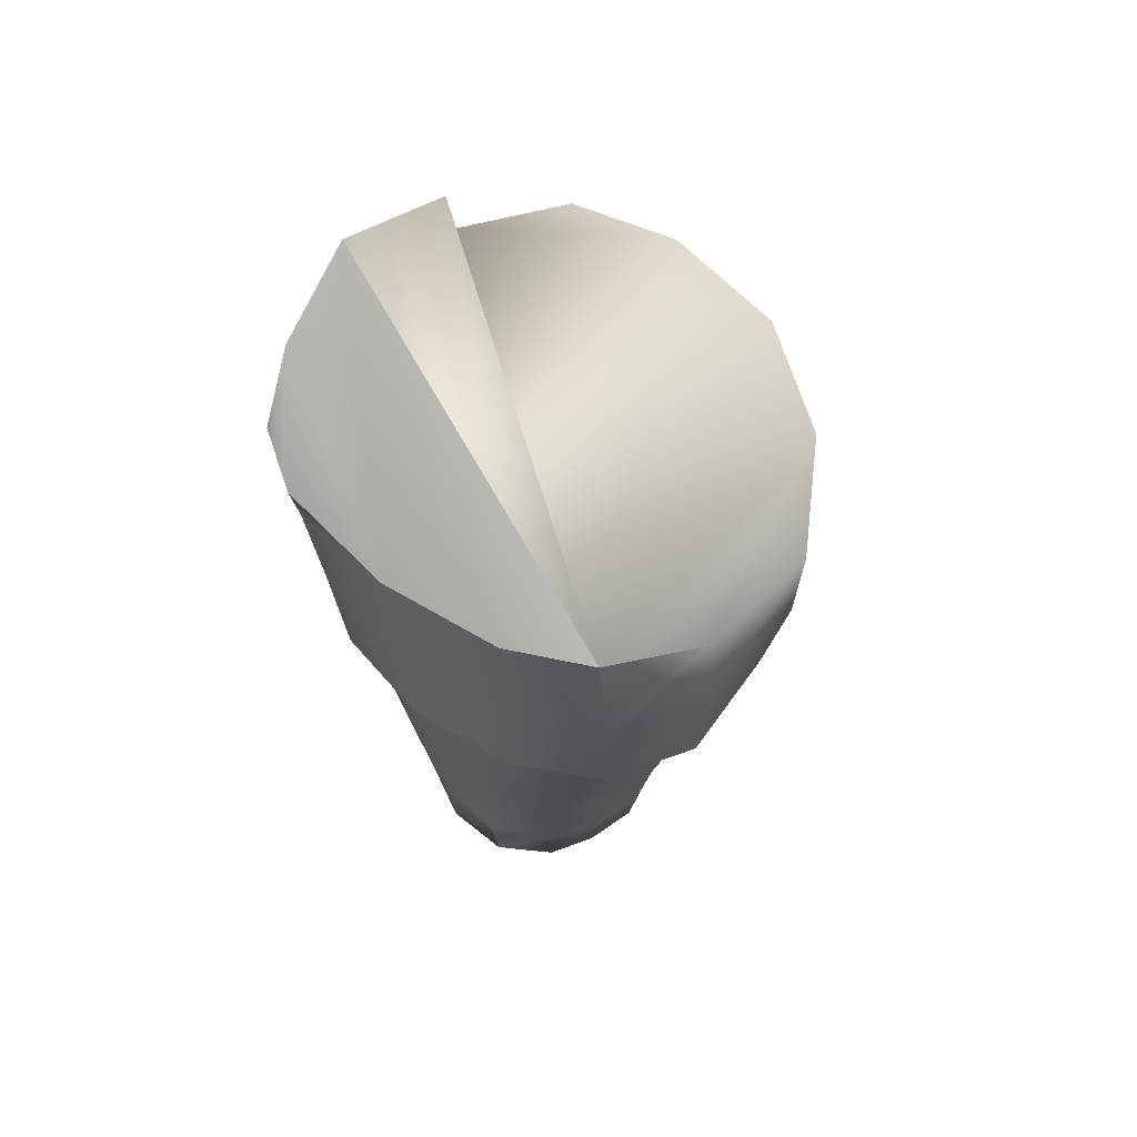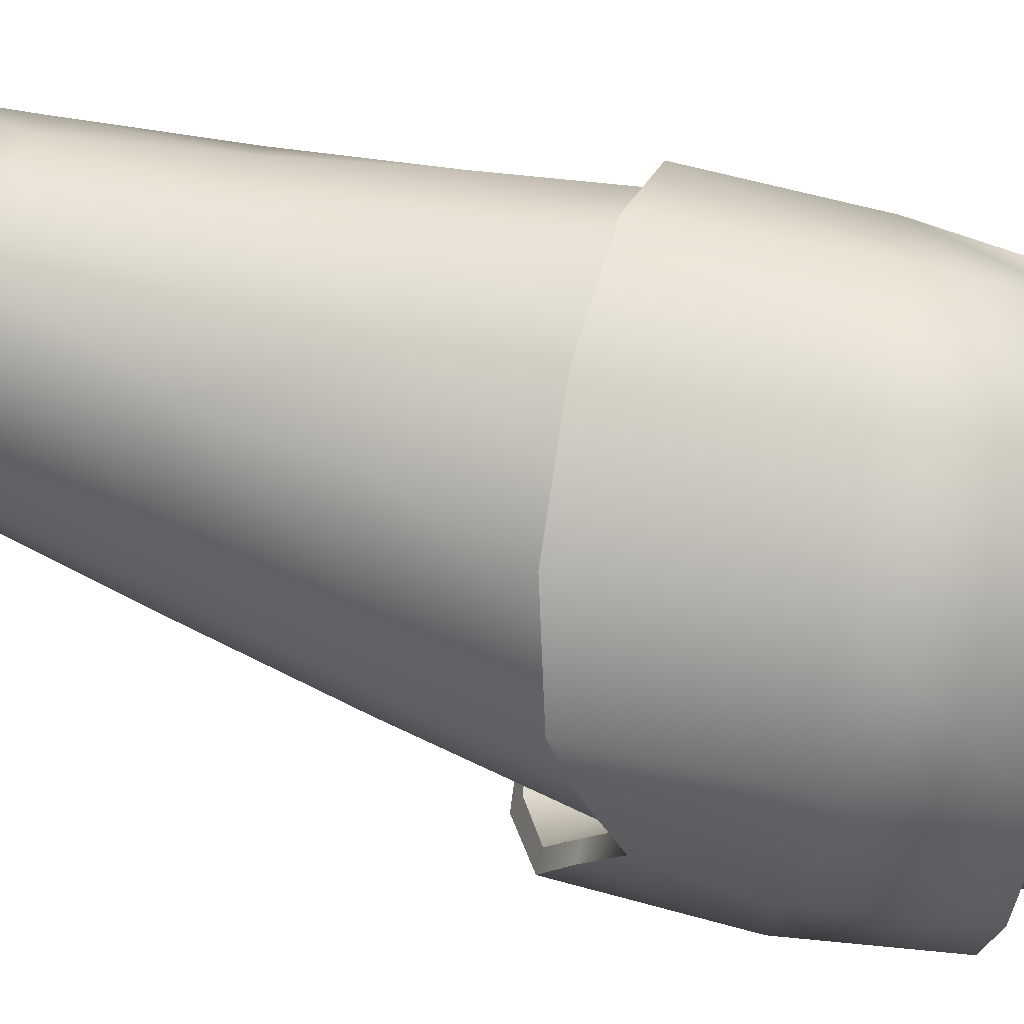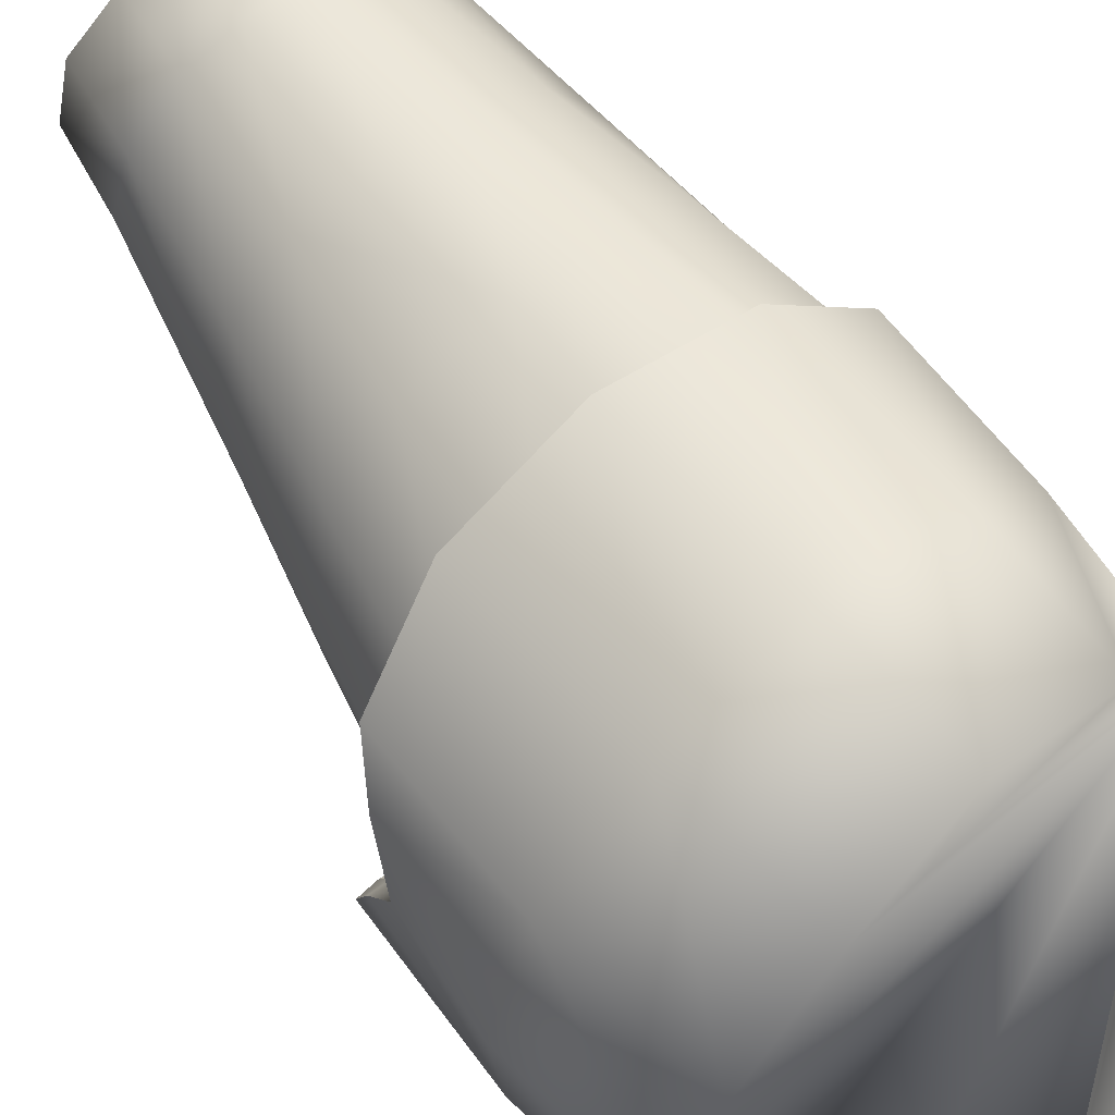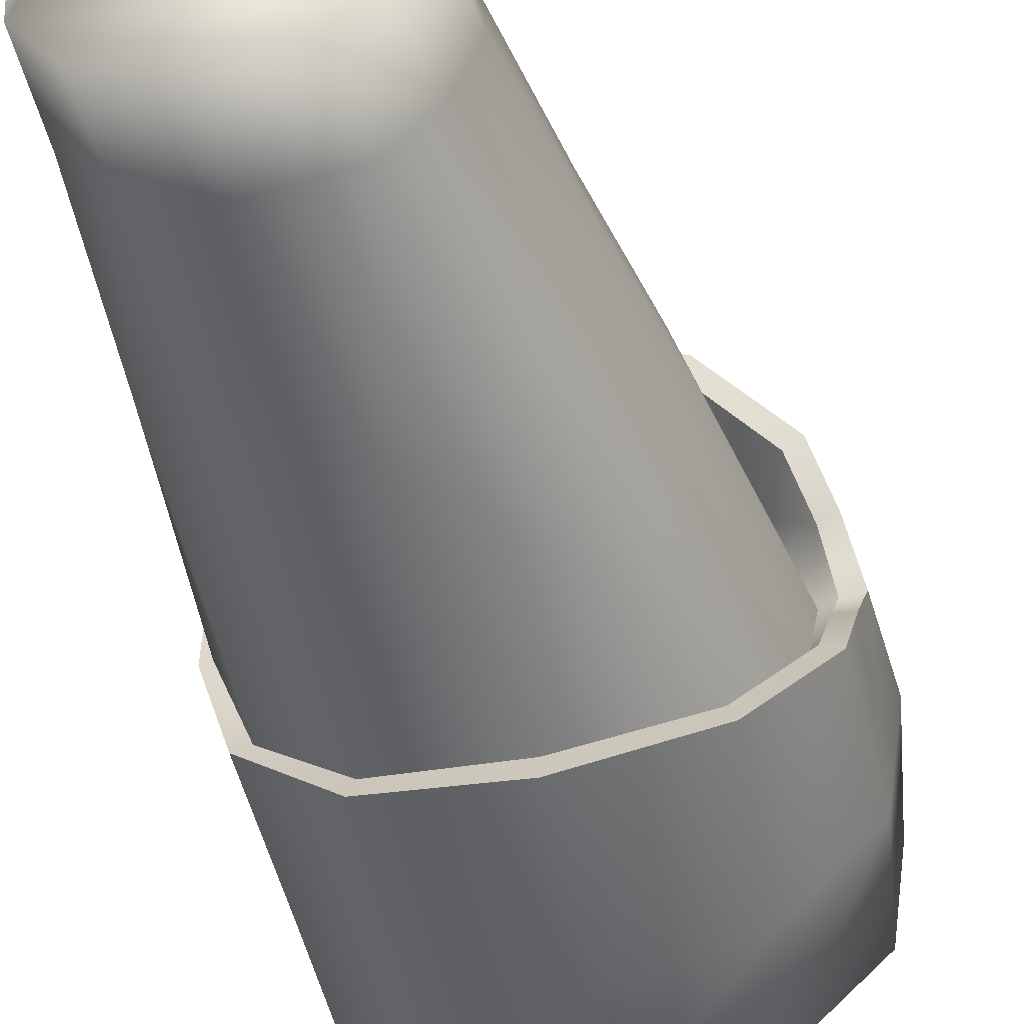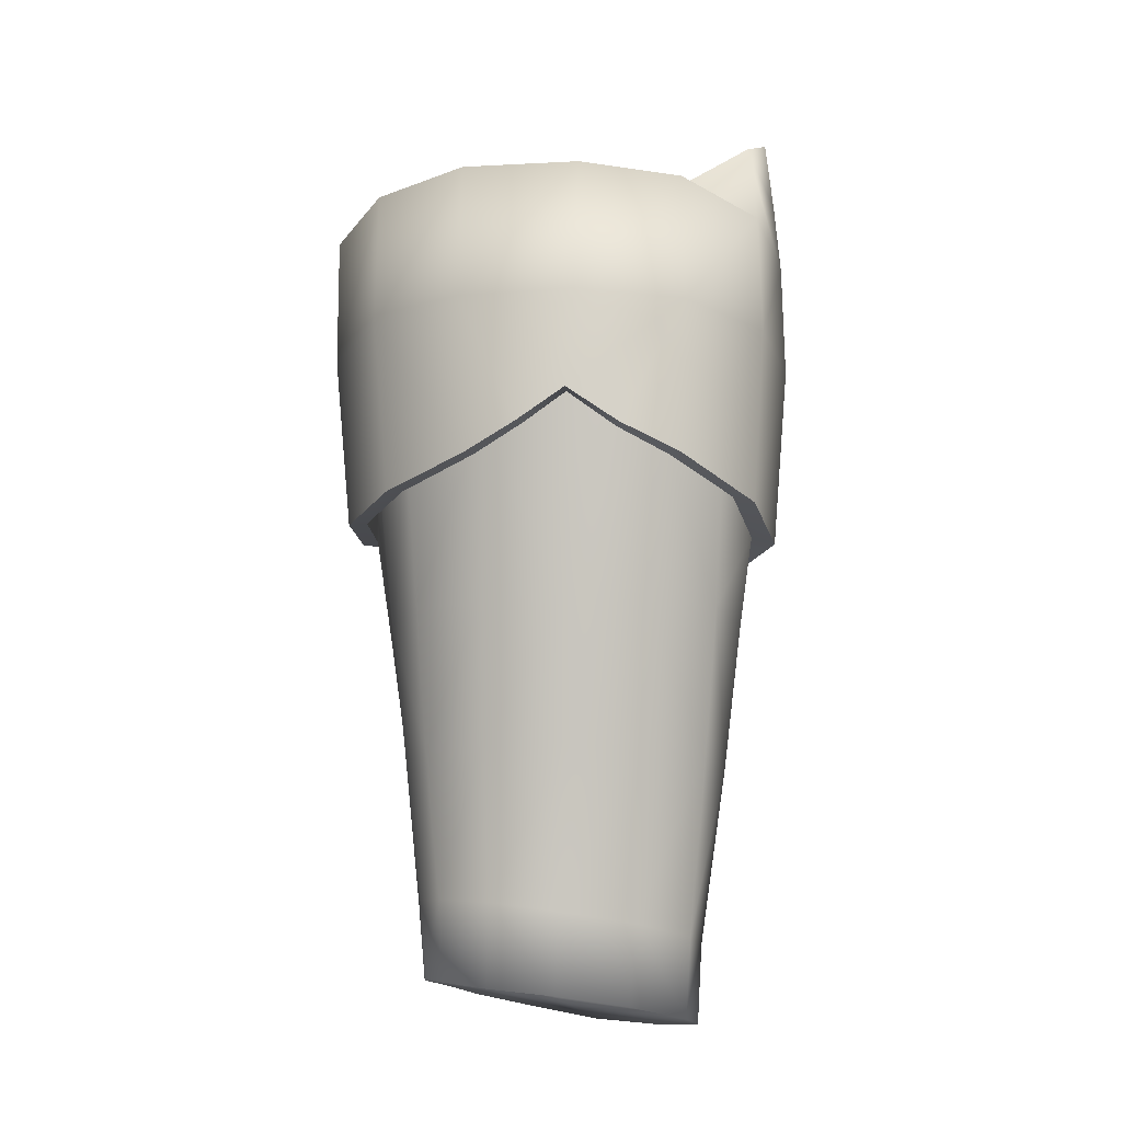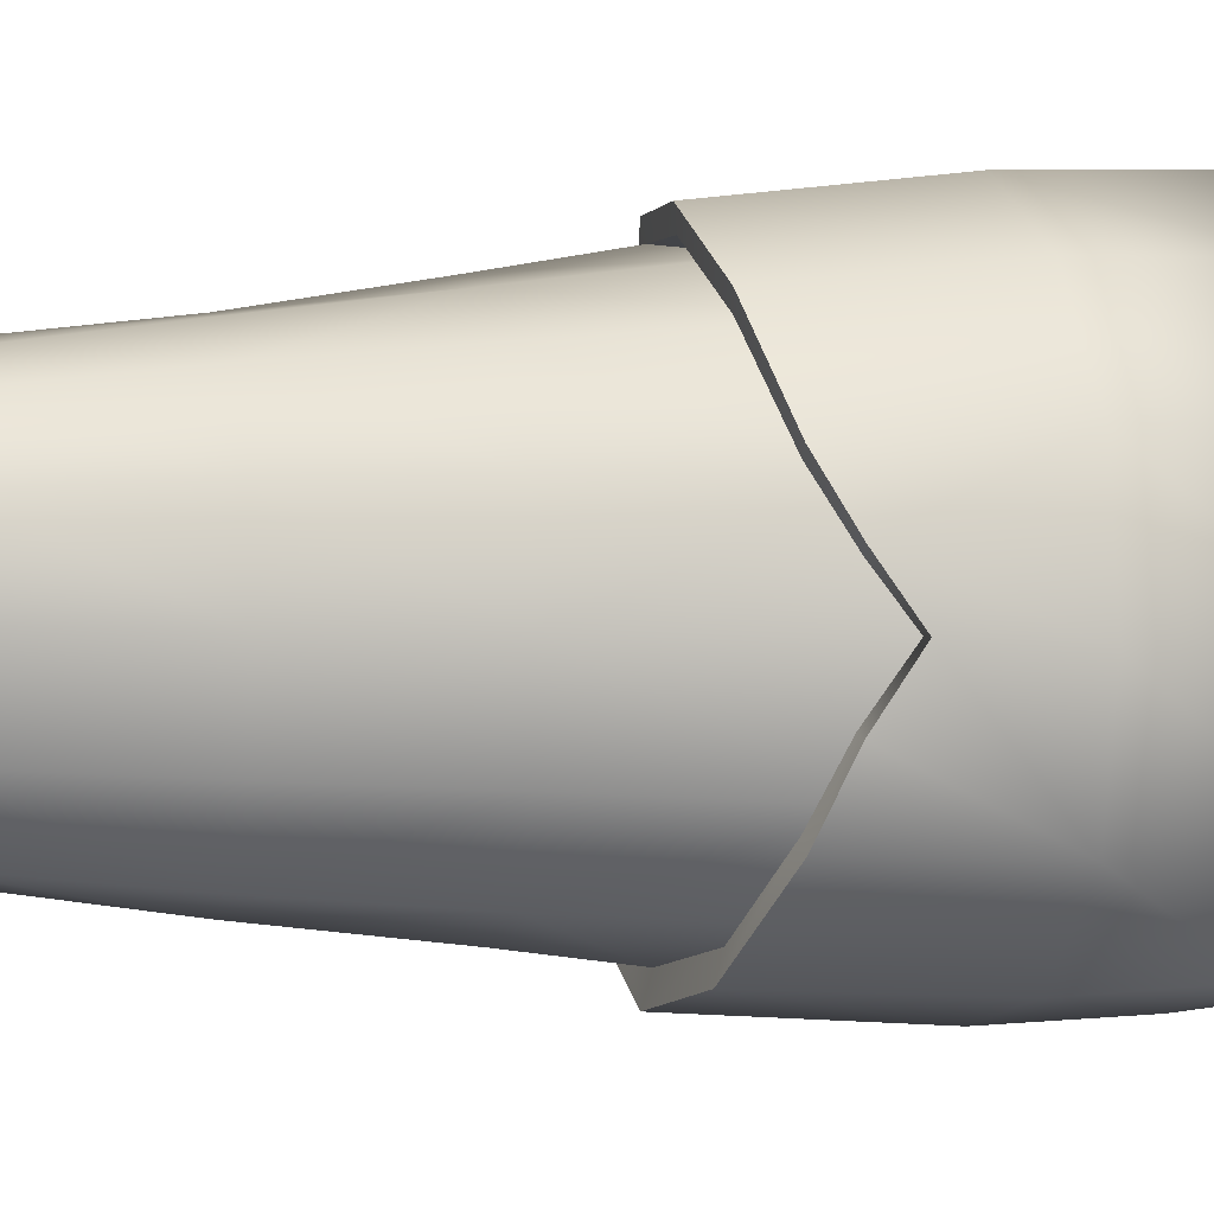
<metadata>
{"format":"obj","ext":"obj","renderer":"f3d","projection":"perspective","resolution":1024,"background":"white","views":[{"elev":69.0,"azim":-58.3,"up":"+Y"},{"elev":64.4,"azim":102.3,"up":"+Z"},{"elev":58.8,"azim":141.5,"up":"+Z"},{"elev":-47.3,"azim":12.2,"up":"+Z"},{"elev":-13.8,"azim":88.6,"up":"+Y"},{"elev":5.2,"azim":77.8,"up":"+Z"}]}
</metadata>
<code>
o 七七_mesh_七七.005
v -0.001413 1.618 -0.772
v -0.5912 1.145 0.4707
v 0.3639 1.438 -0.6618
v 0.5748 0.3814 -0.3115
v 0.4335 -0.23 -0.2843
v 0.2822 -0.23 -0.5271
v 0.3982 0.3736 -0.5552
v -0.5938 0.1994 0.4996
v -0.5683 -0.2301 0.4687
v -0.3415 -0.2301 0.6199
v -0.3491 0.1537 0.6798
v 0.5333 0.3995 0.2746
v 0.401 -0.23 0.278
v 0.4789 -0.23 0.001345
v 0.6217 0.4384 -0.007166
v -0.62 0.1737 -0.4289
v -0.6311 -0.23 -0.3554
v -0.7252 -0.23 -0.075
v -0.7356 0.1894 -0.1266
v -0.3915 -0.23 -0.5851
v -0.3617 0.1066 -0.6432
v -0.01565 -0.23 -0.6426
v 0.04281 0.08001 -0.6827
v -0.6934 -0.23 0.2369
v -0.7183 0.2048 0.2225
v 0.2173 -0.2301 0.506
v 0.3371 0.4082 0.5505
v -0.06972 -0.2301 0.6009
v -0.04116 0.3004 0.6605
v -0.7252 -0.23 -0.075
v -0.7356 0.1894 -0.1266
v -0.3025 -1.466 0.4778
v -0.1228 -1.47 0.4661
v -0.117 -1.196 0.4909
v -0.3124 -1.193 0.5031
v -0.6311 -0.23 -0.3554
v -0.3915 -0.23 -0.5851
v -0.4359 -0.7286 -0.5048
v -0.6409 -0.7228 -0.2771
v -0.5101 -1.613 -0.3658
v -0.4842 -1.33 -0.4106
v -0.224 -1.342 -0.5041
v -0.2596 -1.618 -0.4905
v -0.5683 -0.2301 0.4687
v -0.6934 -0.23 0.2369
v -0.6622 -0.7117 0.2501
v -0.5273 -0.7083 0.4315
v 0.401 -0.23 0.278
v 0.2173 -0.2301 0.506
v 0.1216 -0.7078 0.4696
v 0.2884 -0.7117 0.2714
v 0.2822 -0.23 -0.5271
v 0.1725 -0.7288 -0.494
v -0.112 -0.7308 -0.5875
v -0.01565 -0.23 -0.6426
v -0.6899 -1.54 0.0901
v -0.621 -1.223 0.2767
v -0.6825 -1.26 0.05405
v 0.09887 -1.573 -0.231
v 0.1517 -1.297 -0.248
v 0.2231 -1.262 0.01297
v 0.1732 -1.54 0.02422
v -0.06972 -0.2301 0.6009
v -0.1017 -0.7063 0.548
v 0.4335 -0.23 -0.2843
v 0.3067 -0.7231 -0.2687
v -0.49 -1.203 0.412
v -0.4704 -1.476 0.403
v 0.1849 -1.23 0.2488
v 0.1419 -1.514 0.2539
v -0.6386 -1.298 -0.1905
v -0.6825 -1.26 0.05405
v -0.707 -0.7171 -0.01573
v -0.3319 -0.7056 0.55
v -0.3415 -0.2301 0.6199
v 0.04091 -1.207 0.4212
v 0.02489 -1.332 -0.4442
v -0.7252 -0.23 -0.075
v -0.707 -0.7171 -0.01573
v 0.4789 -0.23 0.001345
v -0.0321 -1.607 -0.4305
v 0.3537 -0.7176 0.001603
v -0.7252 -0.23 -0.075
v -0.6542 -1.588 -0.1455
v -0.6899 -1.54 0.0901
v -0.6033 -1.502 0.2913
v 0.003403 -1.486 0.41
v 0.007748 1.366 -0.7974
v -0.6322 1.222 -0.5908
v -0.6402 1.116 -0.5538
v -0.6992 1.121 -0.2237
v -0.3323 1.295 -0.7736
v 0.02138 1.11 -0.8169
v -0.3516 1.099 -0.7818
v -0.3233 1.488 -0.7703
v -0.5468 1.404 -0.6963
v 0.03294 0.7011 -0.8228
v 0.04667 0.05486 -0.7651
v -0.3778 0.08233 -0.7123
v -0.3649 0.6887 -0.7789
v -0.7695 0.1897 -0.1389
v -0.7371 0.689 -0.1721
v -0.6516 0.6835 -0.5094
v -0.6652 0.1502 -0.4664
v -0.765 0.2039 0.2291
v -0.7079 0.7002 0.2292
v -0.3786 0.7286 0.7559
v -0.6201 0.7167 0.5314
v -0.645 0.198 0.5342
v -0.3746 0.1477 0.7341
v 0.01024 0.7384 0.8205
v 0.01714 0.1228 0.7609
v 0.3832 0.7526 0.6605
v 0.4025 0.1423 0.6069
v 0.647 0.2116 0.3386
v 0.6615 0.7555 0.3693
v 0.7695 0.7459 -0.02113
v 0.7046 0.3065 0.1659
v 0.7412 0.413 0.005529
v 0.7141 0.7343 -0.401
v 0.7223 0.2989 -0.1728
v 0.4431 0.7186 -0.6926
v 0.6934 0.2063 -0.3754
v 0.4623 0.09565 -0.6472
v 0.4028 1.157 -0.6854
v 0.6619 1.199 -0.3967
v 0.7093 1.228 -0.04255
v 0.6092 1.248 0.3552
v 0.3502 1.244 0.6566
v 0.001441 1.205 0.8228
v -0.3733 1.181 0.7164
v -0.5912 1.145 0.4707
v -0.6854 1.115 0.1829
v -0.6201 0.7167 0.5314
v -0.645 0.198 0.5342
v 0.4623 0.09565 -0.6472
v 0.6934 0.2063 -0.3754
v 0.6357 0.2098 -0.3488
v 0.4384 0.1206 -0.5762
v 0.7223 0.2989 -0.1728
v 0.7412 0.413 0.005529
v 0.673 0.4184 0.000218
v 0.6625 0.3012 -0.1661
v 0.7046 0.3065 0.1659
v 0.647 0.2116 0.3386
v 0.5924 0.2202 0.3071
v 0.6479 0.3151 0.1424
v 0.4025 0.1423 0.6069
v 0.3673 0.1518 0.5544
v 0.01714 0.1228 0.7609
v 0.01214 0.1304 0.6972
v -0.3746 0.1477 0.7341
v -0.645 0.198 0.5342
v -0.5938 0.1994 0.4996
v -0.3491 0.1537 0.6798
v -0.7356 0.1894 -0.1266
v -0.7183 0.2048 0.2225
v -0.765 0.2039 0.2291
v -0.7695 0.1897 -0.1389
v -0.6652 0.1502 -0.4664
v -0.62 0.1737 -0.4289
v -0.3617 0.1066 -0.6432
v -0.3778 0.08233 -0.7123
v 0.04667 0.05486 -0.7651
v 0.04281 0.08001 -0.6827
v -0.645 0.198 0.5342
v -0.5938 0.1994 0.4996
v 0.04281 0.08001 -0.6827
v 0.4384 0.1206 -0.5762
v 0.3982 0.3736 -0.5552
v 0.6357 0.2098 -0.3488
v 0.5748 0.3814 -0.3115
v 0.6625 0.3012 -0.1661
v 0.673 0.4184 0.000218
v 0.6217 0.4384 -0.007166
v 0.6479 0.3151 0.1424
v 0.5924 0.2202 0.3071
v 0.5333 0.3995 0.2746
v 0.3673 0.1518 0.5544
v 0.3371 0.4082 0.5505
v 0.01214 0.1304 0.6972
v -0.04116 0.3004 0.6605
v -0.3491 0.1537 0.6798
f 1 2 3
f 4 5 6
f 6 7 4
f 8 9 10
f 10 11 8
f 12 13 14
f 14 15 12
f 16 17 18
f 18 19 16
f 20 17 16
f 16 21 20
f 22 20 21
f 21 23 22
f 24 9 8
f 8 25 24
f 26 13 12
f 12 27 26
f 10 28 29
f 29 11 10
f 14 5 4
f 4 15 14
f 30 24 25
f 25 31 30
f 6 22 23
f 23 7 6
f 28 26 27
f 27 29 28
f 32 33 34
f 34 35 32
f 36 37 38
f 38 39 36
f 40 41 42
f 42 43 40
f 44 45 46
f 46 47 44
f 48 49 50
f 50 51 48
f 52 53 54
f 54 55 52
f 56 57 58
f 59 60 61
f 61 62 59
f 63 64 50
f 50 49 63
f 53 52 65
f 65 66 53
f 32 35 67
f 67 68 32
f 62 61 69
f 69 70 62
f 39 71 72
f 72 73 39
f 74 64 63
f 63 75 74
f 39 38 41
f 41 71 39
f 54 38 37
f 37 55 54
f 47 46 57
f 57 67 47
f 51 50 76
f 76 69 51
f 54 53 77
f 77 42 54
f 46 45 78
f 78 79 46
f 80 66 65
f 50 64 34
f 34 76 50
f 81 77 60
f 60 59 81
f 47 74 75
f 75 44 47
f 51 82 80
f 80 48 51
f 83 36 39
f 39 73 83
f 35 34 64
f 64 74 35
f 42 41 38
f 38 54 42
f 58 57 46
f 61 60 66
f 66 82 61
f 67 35 74
f 74 47 67
f 69 61 82
f 82 51 69
f 72 71 84
f 84 85 72
f 71 41 40
f 40 84 71
f 67 57 86
f 86 68 67
f 69 76 87
f 87 70 69
f 42 77 81
f 81 43 42
f 76 34 33
f 33 87 76
f 60 77 53
f 53 66 60
f 58 46 79
f 56 86 57
f 82 66 80
f 33 68 62
f 84 40 59
f 40 43 59
f 43 81 59
f 59 62 84
f 62 70 87
f 62 86 84
f 87 33 62
f 33 32 68
f 86 56 85
f 85 84 86
f 86 62 68
f 3 88 1
f 89 90 91
f 92 88 93
f 93 94 92
f 88 92 95
f 95 1 88
f 95 92 96
f 92 89 96
f 97 98 99
f 99 100 97
f 101 102 103
f 103 104 101
f 101 105 106
f 106 102 101
f 107 108 109
f 109 110 107
f 111 107 110
f 110 112 111
f 113 111 112
f 112 114 113
f 115 116 113
f 113 114 115
f 117 116 118
f 118 119 117
f 120 117 119
f 119 121 120
f 122 120 123
f 123 124 122
f 94 93 97
f 97 100 94
f 125 126 120
f 120 122 125
f 126 127 117
f 117 120 126
f 127 128 116
f 116 117 127
f 128 129 113
f 113 116 128
f 129 130 111
f 111 113 129
f 130 131 107
f 107 111 130
f 131 132 108
f 108 107 131
f 102 106 133
f 133 91 102
f 91 90 103
f 103 102 91
f 90 89 92
f 92 94 90
f 100 103 90
f 90 94 100
f 99 104 103
f 103 100 99
f 93 88 3
f 3 125 93
f 122 97 93
f 93 125 122
f 124 98 97
f 97 122 124
f 134 106 105
f 105 135 134
f 2 133 106
f 106 134 2
f 120 121 123
f 116 115 118
f 89 96 95
f 3 2 125
f 131 130 129
f 129 128 2
f 128 127 2
f 127 126 125
f 127 125 2
f 131 129 2
f 132 131 2
f 1 132 2
f 133 91 1
f 91 89 95
f 95 1 91
f 1 2 133
f 136 137 138
f 138 139 136
f 140 141 142
f 142 143 140
f 144 145 146
f 146 147 144
f 145 148 149
f 149 146 145
f 148 150 151
f 151 149 148
f 152 153 154
f 154 155 152
f 156 157 158
f 158 159 156
f 159 160 161
f 161 156 159
f 150 152 155
f 155 151 150
f 162 161 160
f 160 163 162
f 164 165 162
f 162 163 164
f 139 165 164
f 164 136 139
f 166 158 157
f 157 167 166
f 137 140 143
f 143 138 137
f 141 144 147
f 147 142 141
f 168 169 170
f 170 169 171
f 171 172 170
f 172 173 174
f 174 175 172
f 176 177 178
f 178 177 179
f 179 180 178
f 180 179 181
f 181 182 180
f 182 181 183
f 172 171 173
f 175 174 176
f 176 178 175

</code>
